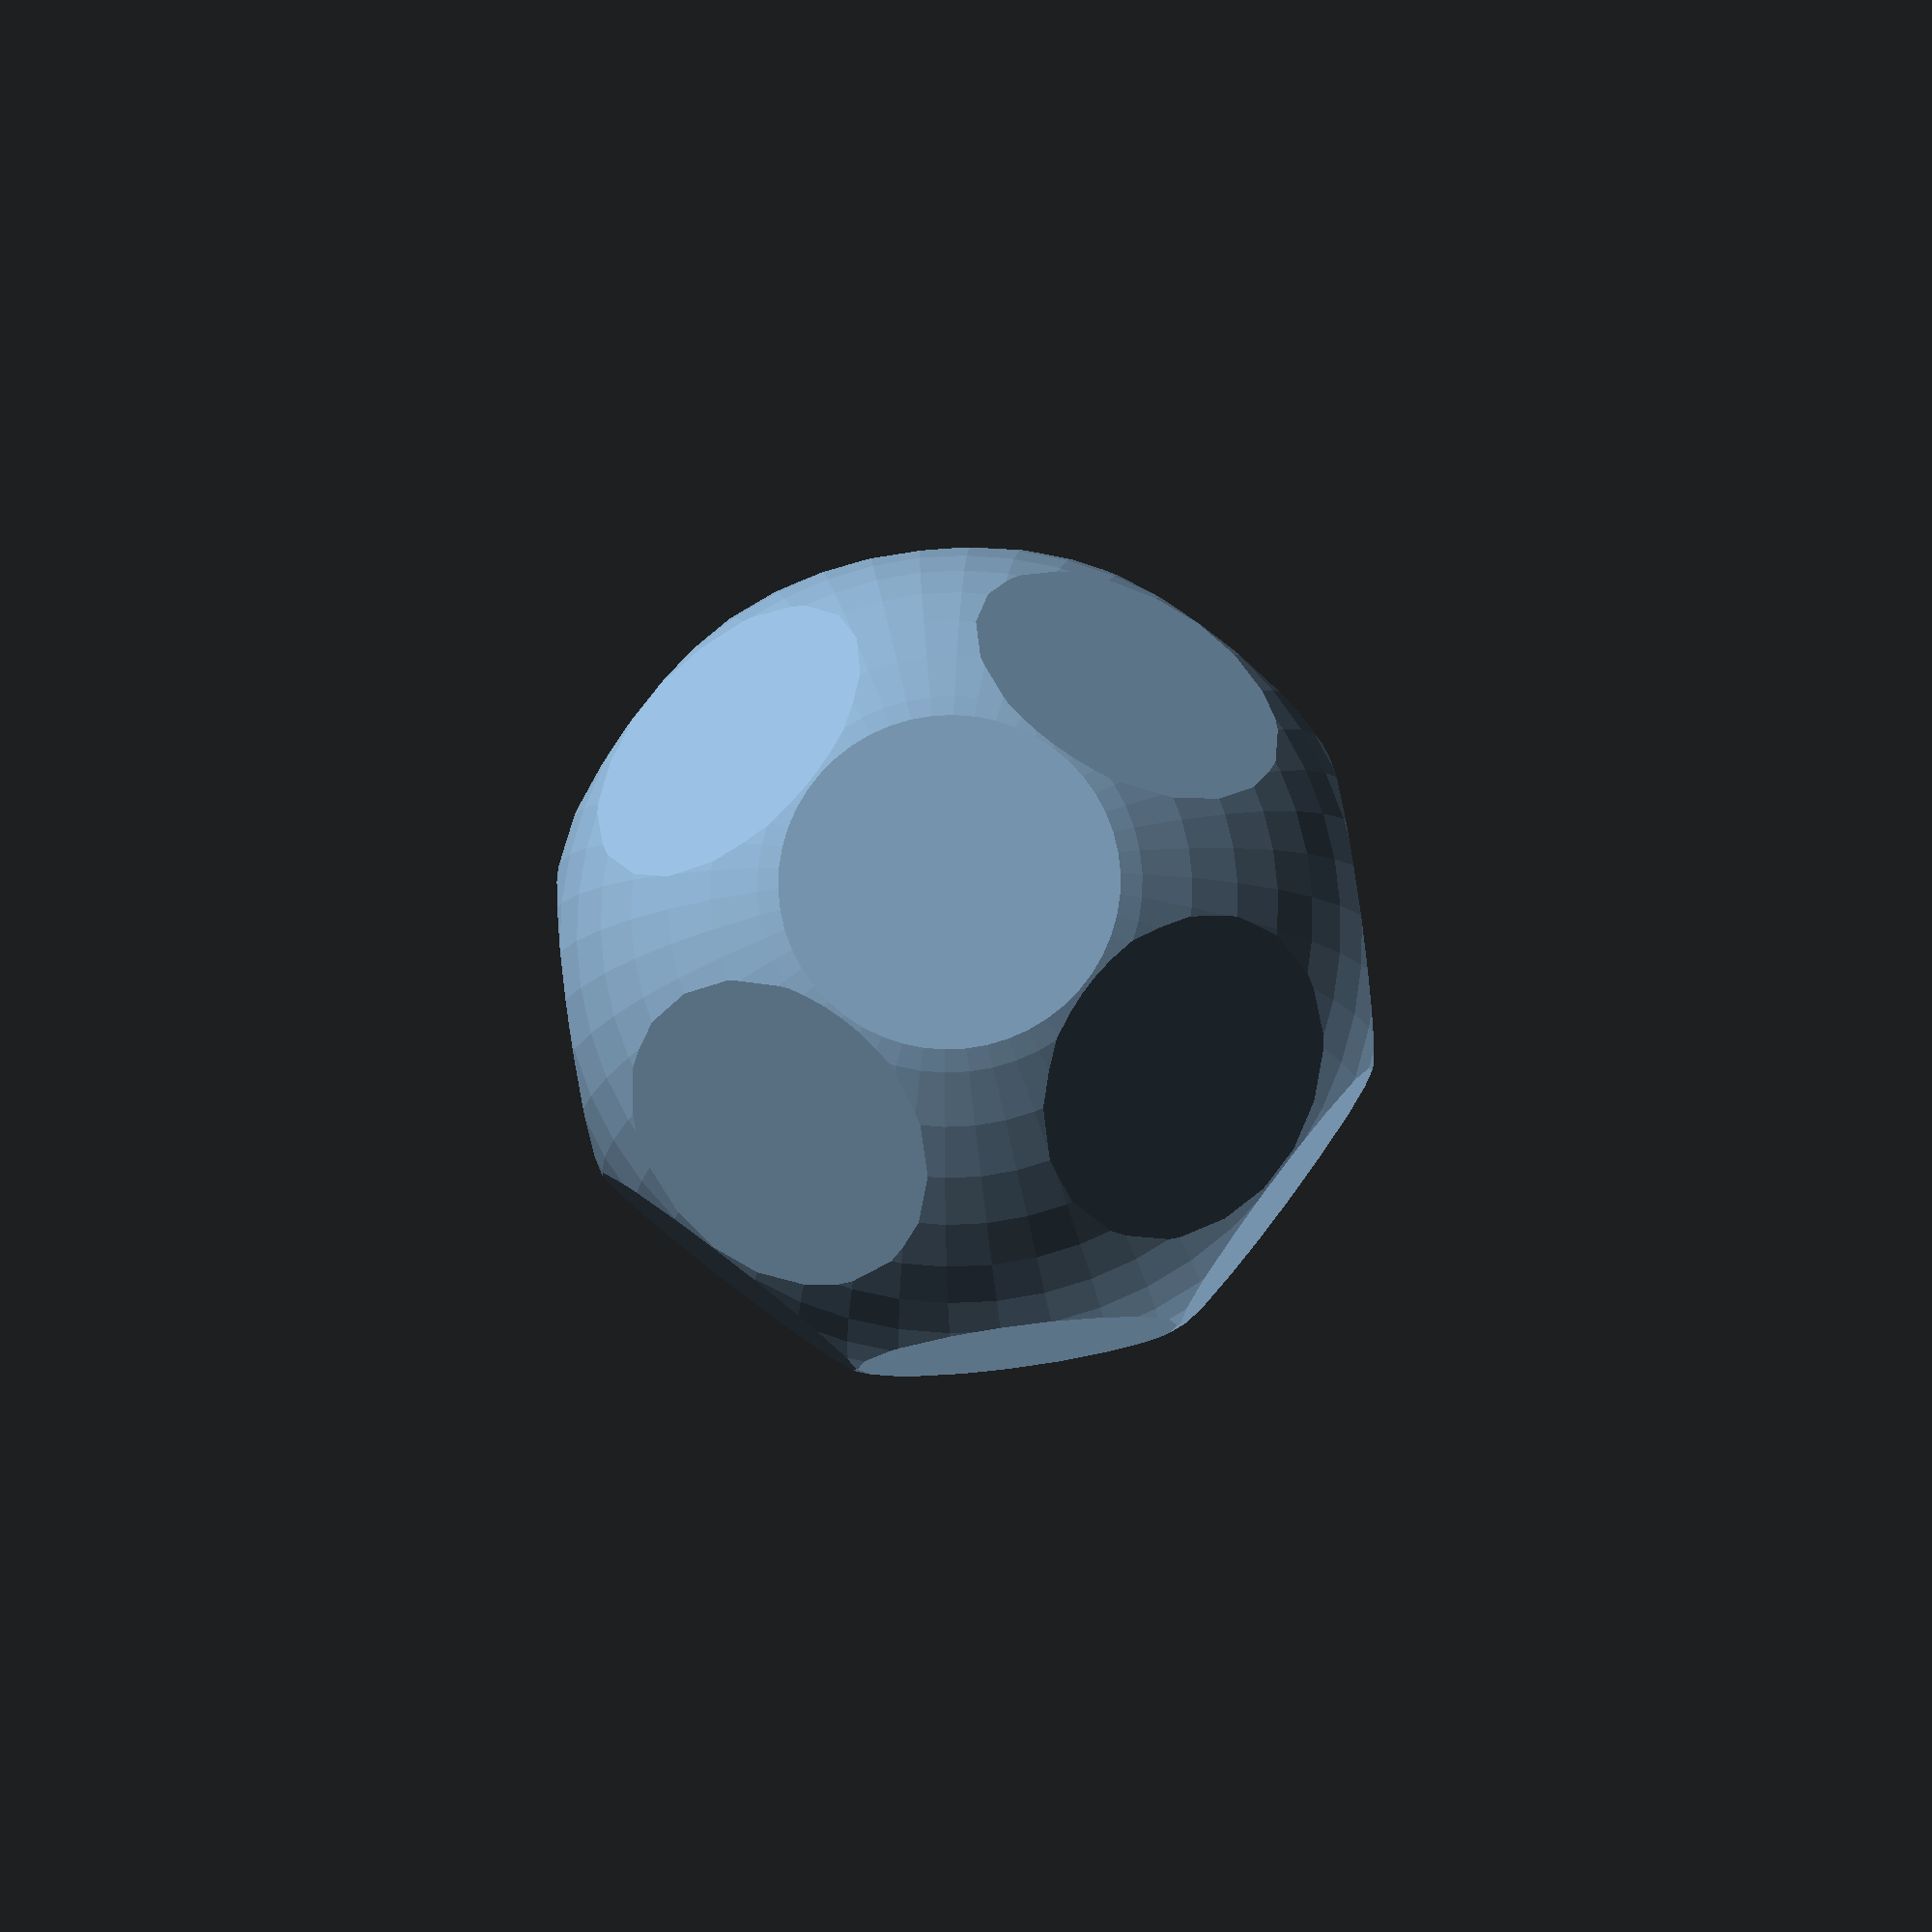
<openscad>
$fn=50;
d1=10;
d2=10;

intersection(){
	cyl();
	rotate([0,90,0]) cyl();
	rotate([90,0,0]) cyl();
	sphere(d=d2);
}

module cyl(){
	rotate(22.5) cylinder(d=d1,h=d1,center=true,$fn=8);
}
</openscad>
<views>
elev=11.7 azim=127.4 roll=2.3 proj=p view=solid
</views>
